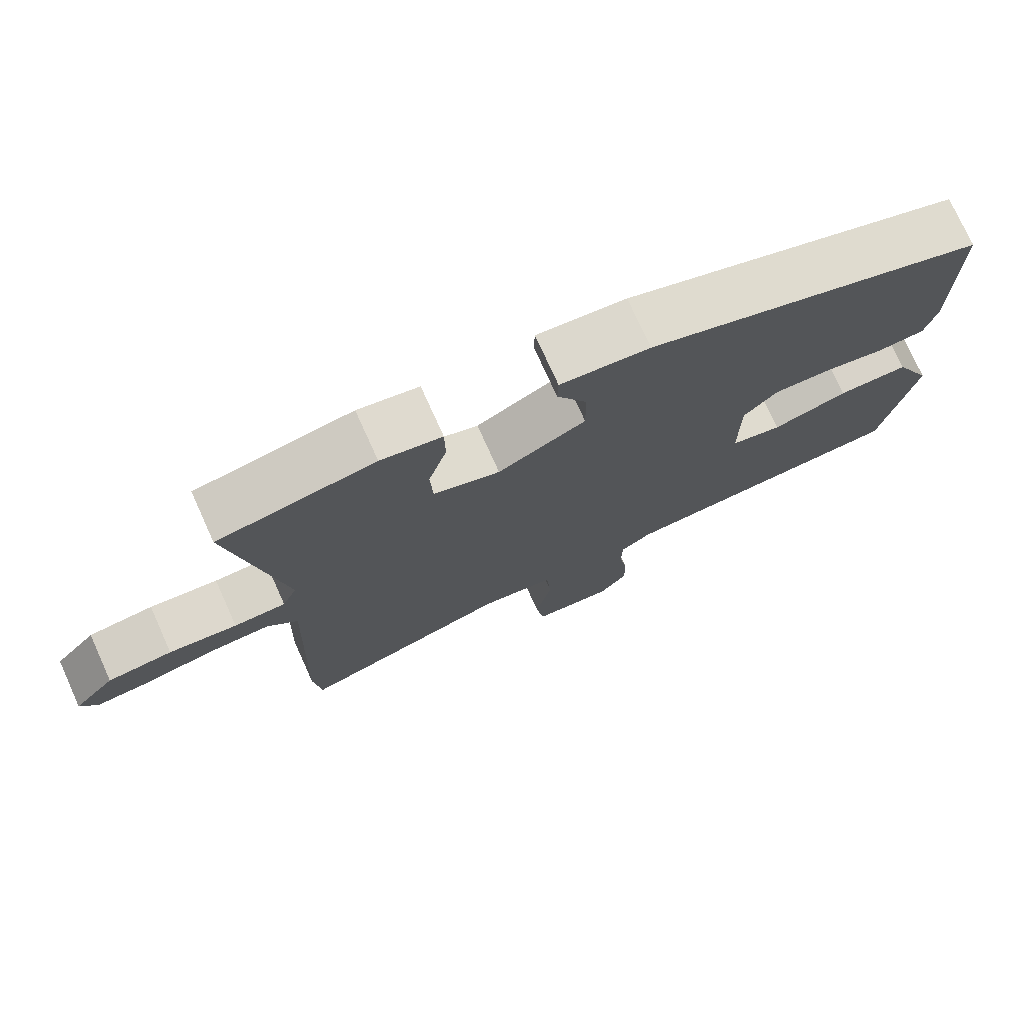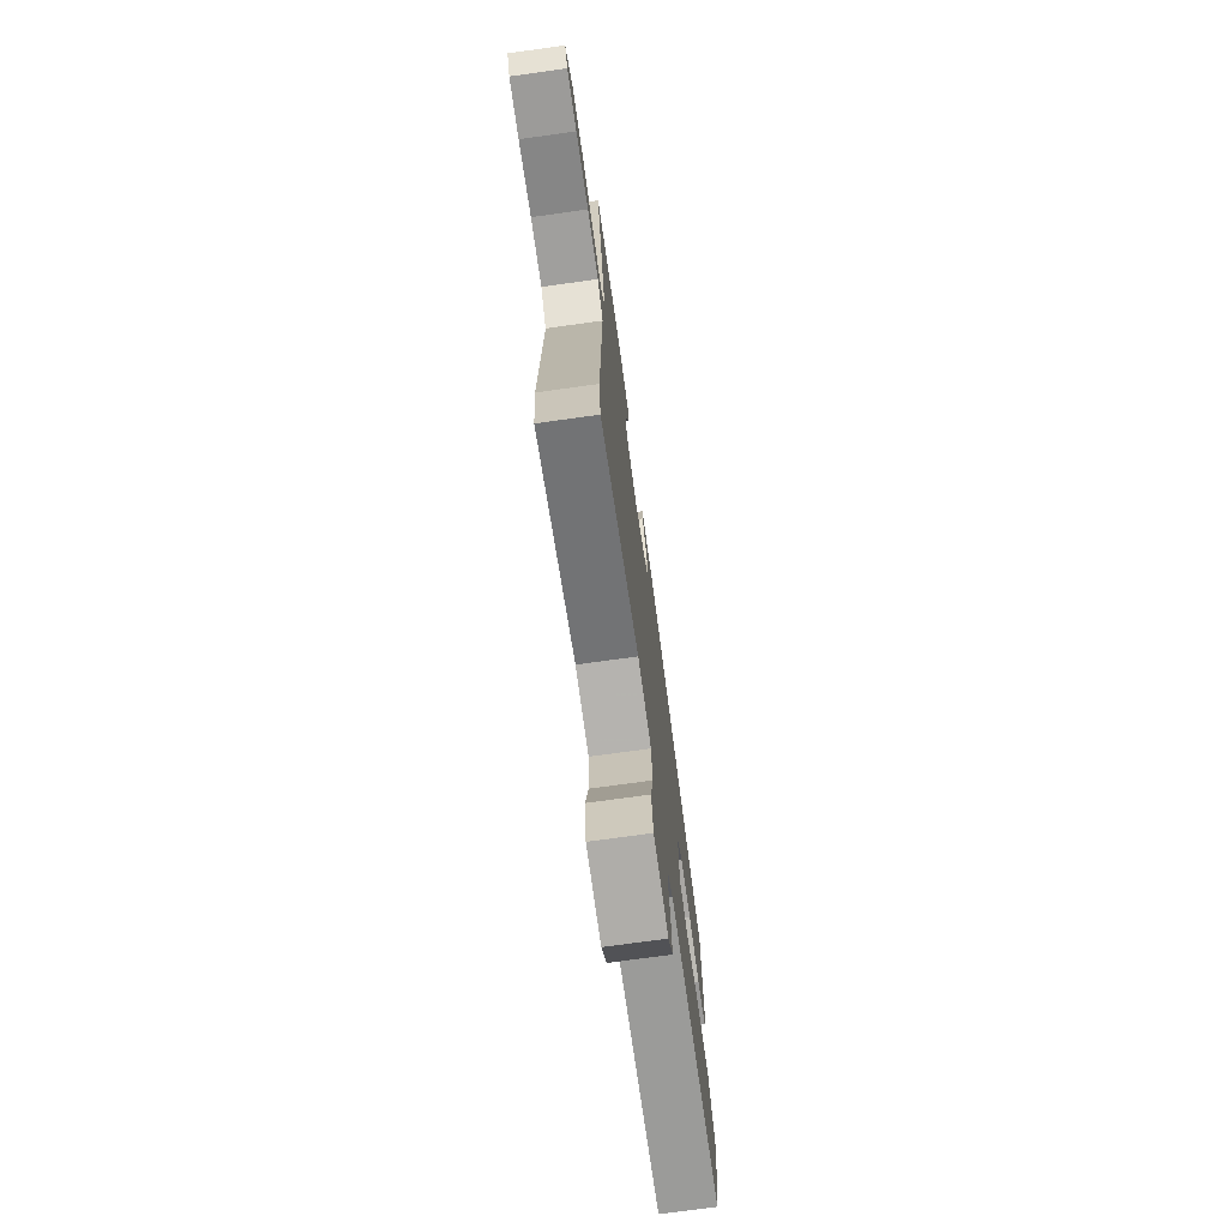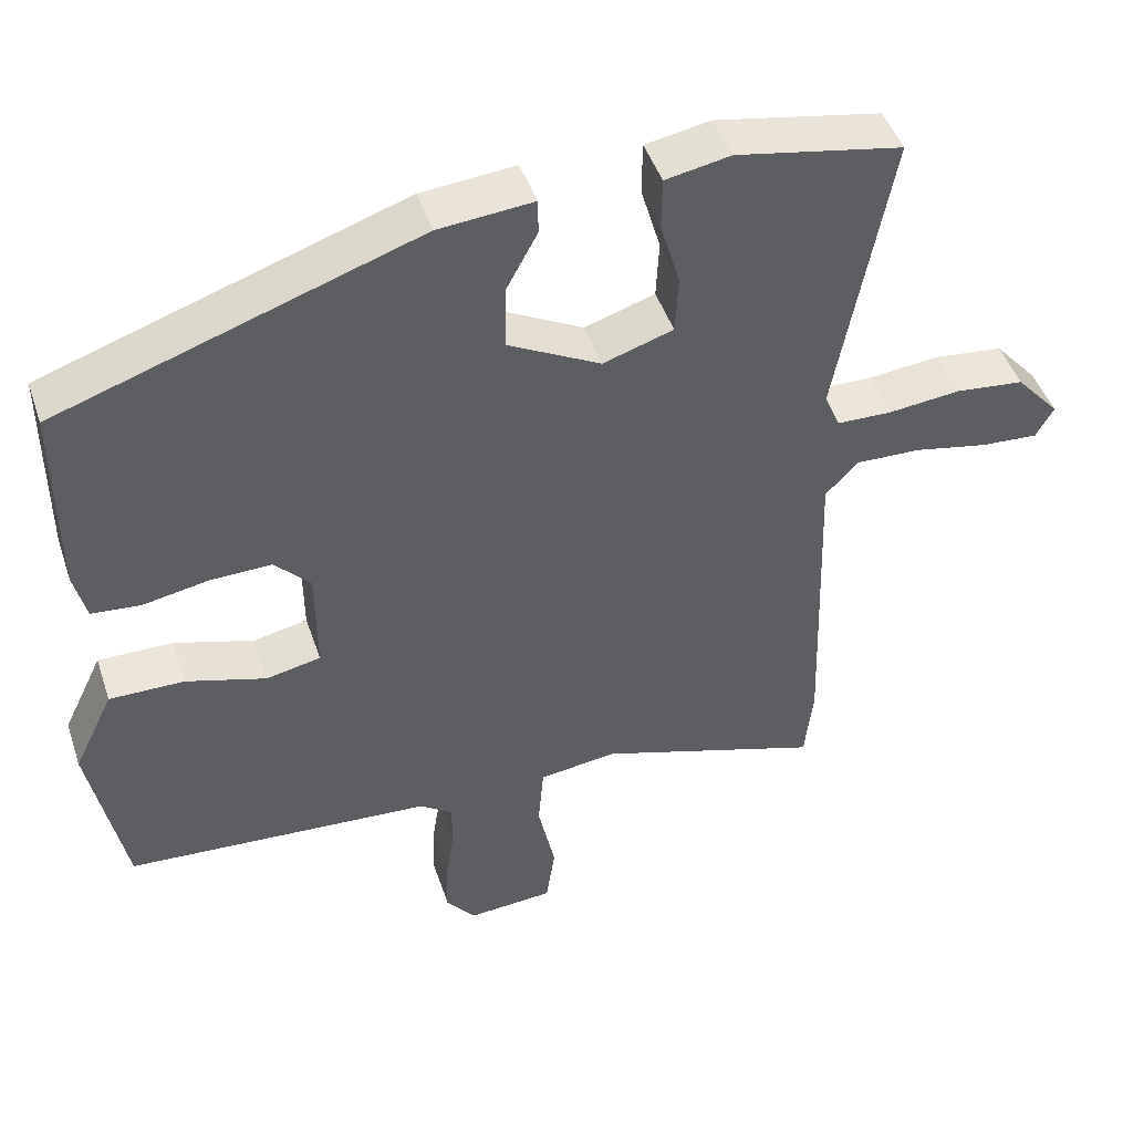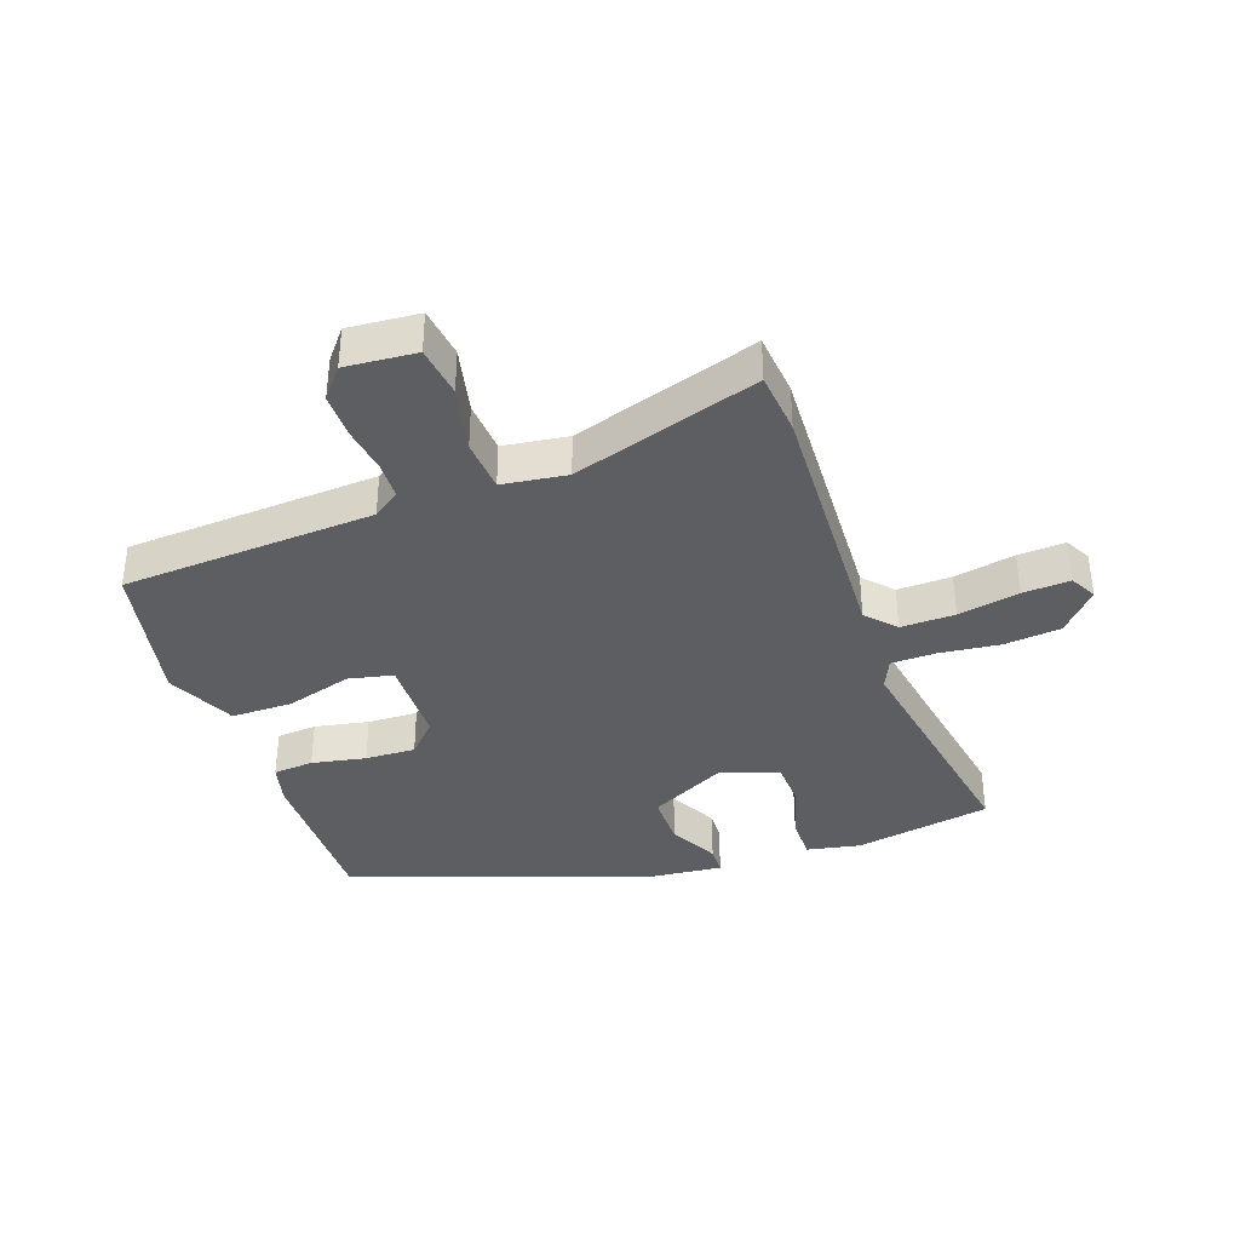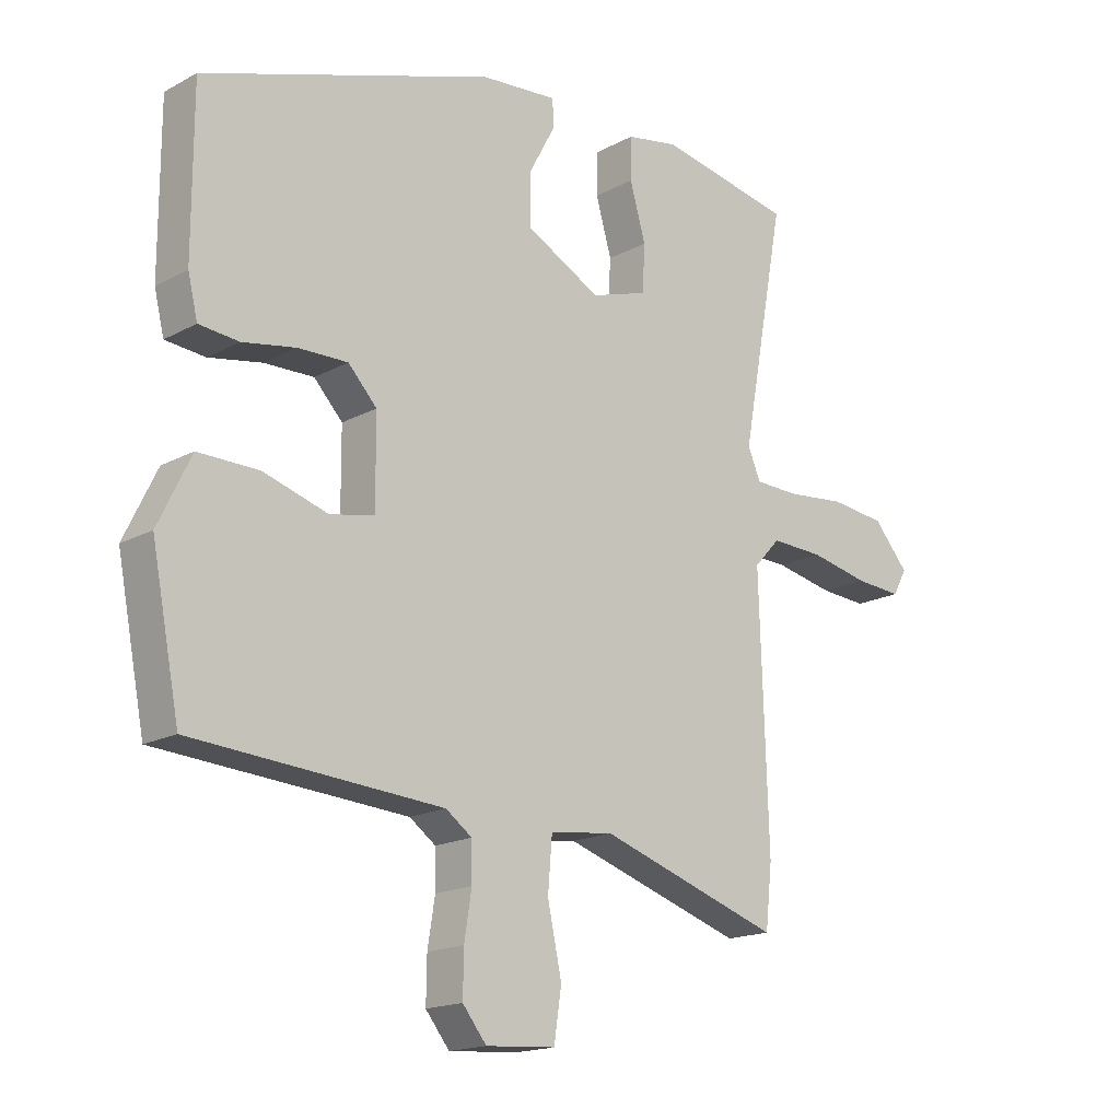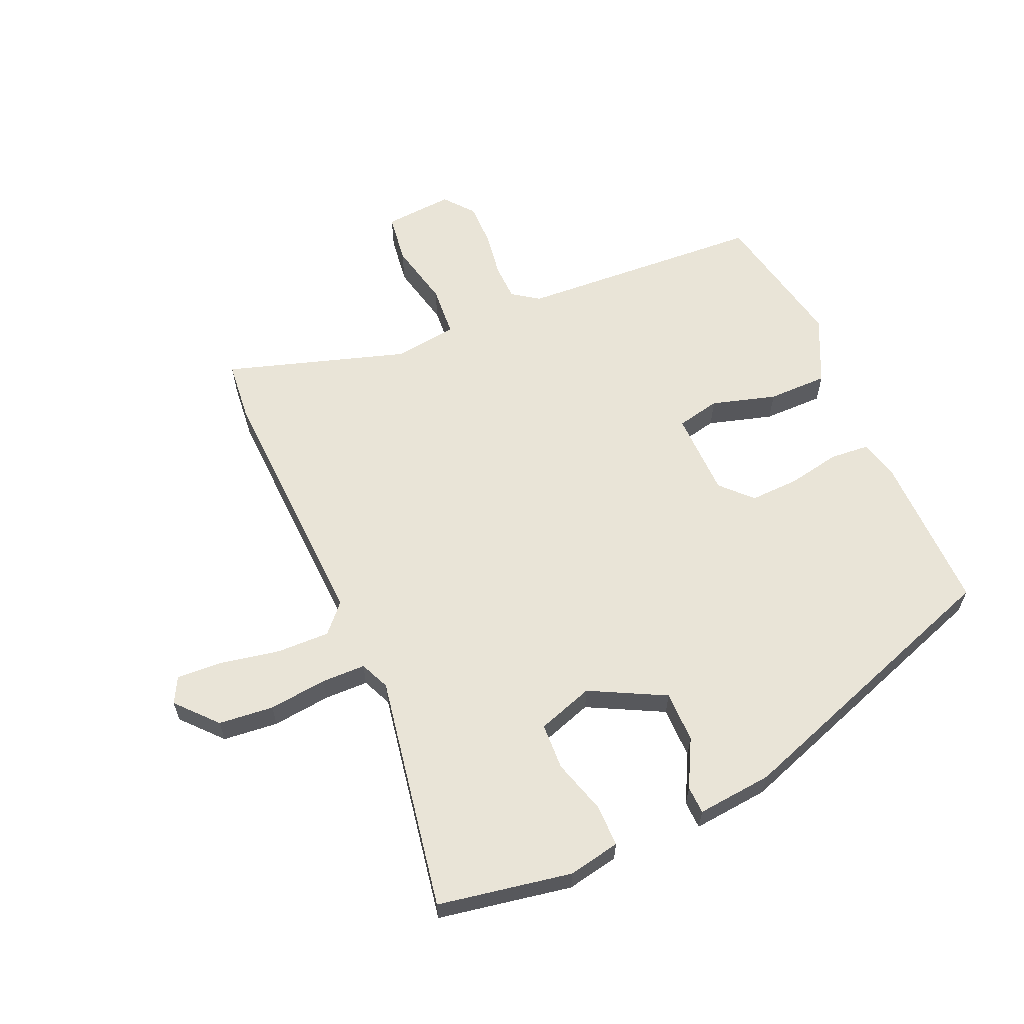
<metadata>
{"format":"obj","ext":"obj","renderer":"f3d","projection":"perspective","resolution":1024,"background":"white","views":[{"elev":75.3,"azim":-24.3,"up":"+Z"},{"elev":-73.4,"azim":-82.1,"up":"+Z"},{"elev":46.4,"azim":161.8,"up":"+Z"},{"elev":-37.4,"azim":-161.2,"up":"+Y"},{"elev":-17.2,"azim":137.0,"up":"+Z"},{"elev":61.2,"azim":-24.2,"up":"+Y"}]}
</metadata>
<code>
v 0.5 0.07 -0.482
v 0.093 0.07 -0.51
v 0.05 0.07 -0.541
v 0.049 0.07 -0.602
v 0.061 0.07 -0.677
v 0.062 0.07 -0.748
v 0.023 0.07 -0.797
v -0.091 0.07 -0.789
v -0.103 0.07 -0.707
v -0.08 0.07 -0.6
v -0.087 0.07 -0.515
v -0.191 0.07 -0.502
v -0.489 0.07 -0.599
v -0.5 0.07 -0.498
v -0.486 0.07 -0.072
v -0.529 0.07 -0.026
v -0.616 0.07 -0.029
v -0.714 0.07 -0.049
v -0.79 0.07 -0.054
v -0.813 0.07 -0.012
v -0.755 0.07 0.054
v -0.664 0.07 0.064
v -0.568 0.07 0.054
v -0.495 0.07 0.056
v -0.474 0.07 0.105
v -0.546 0.07 0.493
v -0.326 0.07 0.535
v -0.24 0.07 0.519
v -0.239 0.07 0.45
v -0.265 0.07 0.36
v -0.261 0.07 0.283
v -0.168 0.07 0.253
v -0.045 0.07 0.318
v -0.046 0.07 0.403
v -0.088 0.07 0.481
v -0.087 0.07 0.527
v 0.038 0.07 0.516
v 0.513 0.07 0.355
v 0.513 0.07 0.092
v 0.497 0.07 0.026
v 0.432 0.07 0.02
v 0.345 0.07 0.036
v 0.264 0.07 0.038
v 0.217 0.07 -0.012
v 0.216 0.07 -0.154
v 0.288 0.07 -0.169
v 0.394 0.07 -0.137
v 0.493 0.07 -0.136
v 0.546 0.07 -0.246
v 0.5 0 -0.482
v 0.093 0 -0.51
v 0.05 0 -0.541
v 0.049 0 -0.602
v 0.061 0 -0.677
v 0.062 0 -0.748
v 0.023 0 -0.797
v -0.091 0 -0.789
v -0.103 0 -0.707
v -0.08 0 -0.6
v -0.087 0 -0.515
v -0.191 0 -0.502
v -0.489 0 -0.599
v -0.5 0 -0.498
v -0.486 0 -0.072
v -0.529 0 -0.026
v -0.616 0 -0.029
v -0.714 0 -0.049
v -0.79 0 -0.054
v -0.813 0 -0.012
v -0.755 0 0.054
v -0.664 0 0.064
v -0.568 0 0.054
v -0.495 0 0.056
v -0.474 0 0.105
v -0.546 0 0.493
v -0.326 0 0.535
v -0.24 0 0.519
v -0.239 0 0.45
v -0.265 0 0.36
v -0.261 0 0.283
v -0.168 0 0.253
v -0.045 0 0.318
v -0.046 0 0.403
v -0.088 0 0.481
v -0.087 0 0.527
v 0.038 0 0.516
v 0.513 0 0.355
v 0.513 0 0.092
v 0.497 0 0.026
v 0.432 0 0.02
v 0.345 0 0.036
v 0.264 0 0.038
v 0.217 0 -0.012
v 0.216 0 -0.154
v 0.288 0 -0.169
v 0.394 0 -0.137
v 0.493 0 -0.136
v 0.546 0 -0.246
f 49 1 2
f 48 49 2
f 47 48 2
f 46 47 2
f 45 46 2 3
f 44 45 3
f 40 41 42
f 39 40 42
f 38 39 42
f 37 38 42
f 36 37 42
f 35 36 42
f 34 35 42
f 33 34 42 43
f 32 33 43 44
f 28 29 30
f 27 28 30
f 26 27 30
f 25 26 30
f 24 25 30 31
f 21 22 23
f 20 21 23
f 19 20 23
f 18 19 23
f 17 18 23
f 16 17 23 24
f 32 44 3
f 31 32 3
f 24 31 3
f 16 24 3
f 15 16 3
f 8 9 10
f 7 8 10
f 6 7 10
f 5 6 10
f 4 5 10
f 4 10 11
f 3 4 11
f 15 3 11
f 12 13 14 15
f 11 12 15
f 51 50 98
f 51 98 97
f 51 97 96
f 51 96 95
f 52 51 95 94
f 52 94 93
f 91 90 89
f 91 89 88
f 91 88 87
f 91 87 86
f 91 86 85
f 91 85 84
f 91 84 83
f 92 91 83 82
f 93 92 82 81
f 79 78 77
f 79 77 76
f 79 76 75
f 79 75 74
f 80 79 74 73
f 72 71 70
f 72 70 69
f 72 69 68
f 72 68 67
f 72 67 66
f 73 72 66 65
f 52 93 81
f 52 81 80
f 52 80 73
f 52 73 65
f 52 65 64
f 59 58 57
f 59 57 56
f 59 56 55
f 59 55 54
f 59 54 53
f 60 59 53
f 60 53 52
f 60 52 64
f 64 63 62 61
f 64 61 60
f 1 50 51 2
f 2 51 52 3
f 3 52 53 4
f 4 53 54 5
f 5 54 55 6
f 6 55 56 7
f 7 56 57 8
f 8 57 58 9
f 9 58 59 10
f 10 59 60 11
f 11 60 61 12
f 12 61 62 13
f 13 62 63 14
f 14 63 64 15
f 15 64 65 16
f 16 65 66 17
f 17 66 67 18
f 18 67 68 19
f 19 68 69 20
f 20 69 70 21
f 21 70 71 22
f 22 71 72 23
f 23 72 73 24
f 24 73 74 25
f 25 74 75 26
f 26 75 76 27
f 27 76 77 28
f 28 77 78 29
f 29 78 79 30
f 30 79 80 31
f 31 80 81 32
f 32 81 82 33
f 33 82 83 34
f 34 83 84 35
f 35 84 85 36
f 36 85 86 37
f 37 86 87 38
f 38 87 88 39
f 39 88 89 40
f 40 89 90 41
f 41 90 91 42
f 42 91 92 43
f 43 92 93 44
f 44 93 94 45
f 45 94 95 46
f 46 95 96 47
f 47 96 97 48
f 48 97 98 49
f 49 98 50 1

</code>
